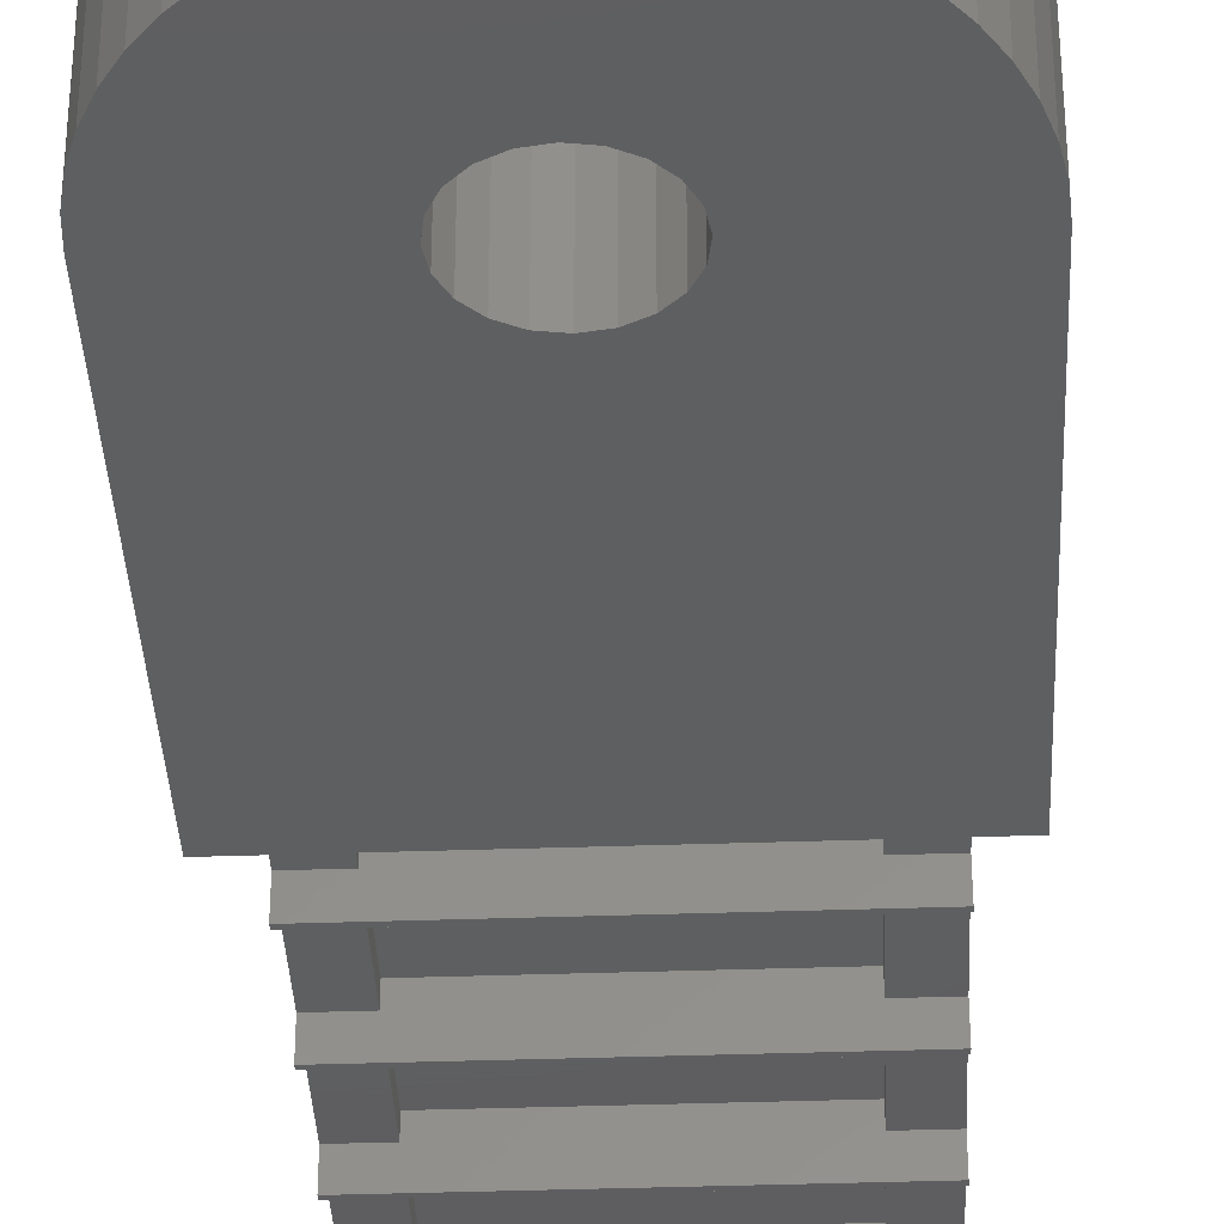
<metadata>
{"format":"stl","ext":"stl","renderer":"f3d","projection":"perspective","resolution":1024,"background":"white","views":[{"elev":-36.6,"azim":-177.4,"up":"+Z"}]}
</metadata>
<code>
# stl→obj: 456 verts, 920 faces
v -13.15 0.4 0
v -13.15 0 0
v -13.15 0.4 2.4
v -13.15 10.4 0
v -13.15 10 0
v -13.15 10.4 2.4
v -13.15 20.4 0
v -13.15 20 0
v -13.15 20.4 2.4
v -13.15 30.4 0
v -13.15 30 0
v -13.15 30.4 2.4
v -13.15 40.4 0
v -13.15 40 0
v -13.15 40.4 2.4
v -13.15 45 13.65
v -13.15 45 2.4
v -13.15 40 2.4
v -13.15 30 2.4
v -13.15 20 2.4
v -13.15 0 13.65
v -13.15 10 2.4
v -9.875 40.4 3.9
v 9.875 45 3.9
v 9.875 40.4 3.9
v -9.875 45 3.9
v -9.875 30.4 3.9
v 9.875 40 3.9
v 9.875 30.4 3.9
v -9.875 40 3.9
v -9.875 20.4 3.9
v 9.875 30 3.9
v 9.875 20.4 3.9
v -9.875 30 3.9
v -9.875 10.4 3.9
v 9.875 20 3.9
v 9.875 10.4 3.9
v -9.875 20 3.9
v -9.875 0.4 3.9
v 9.875 10 3.9
v 9.875 0.4 3.9
v -9.875 10 3.9
v 13.15 39.2 6.9
v 13.15 45 2.4
v 13.15 45 13.65
v 13.15 40.4 2.4
v 13.15 40 2.4
v 13.15 40.4 0
v 13.15 39.2 11.4
v 13.15 30.8 11.4
v 13.15 17.2 6.9
v 13.15 30.8 6.9
v 13.15 30.4 2.4
v 13.15 30 2.4
v 13.15 30.4 0
v 13.15 20.4 2.4
v 13.15 20 2.4
v 13.15 20.4 0
v 13.15 17.2 11.4
v 13.15 0 13.65
v 13.15 8.8 6.9
v 13.15 8.8 11.4
v 13.15 0.4 2.4
v 13.15 0 0
v 13.15 0.4 0
v 13.15 40 0
v 13.15 30 0
v 13.15 20 0
v 13.15 10.4 2.4
v 13.15 10 2.4
v 13.15 10.4 0
v 13.15 10 0
v 9.875 0.4 2.4
v -9.875 0.4 2.4
v 9.875 10.4 2.4
v -9.875 10.4 2.4
v -9.875 10 2.4
v 9.875 10 2.4
v -9.875 20 2.4
v 9.875 20 2.4
v 9.875 20.4 2.4
v -9.875 20.4 2.4
v -9.875 30 2.4
v 9.875 30 2.4
v 9.875 30.4 2.4
v -9.875 30.4 2.4
v 9.875 40.4 2.4
v -9.875 40.4 2.4
v -9.875 40 2.4
v 9.875 40 2.4
v 11.25 45 17.77
v 11.16 46.41 14.47
v 11.16 46.41 17.77
v 11.25 45 14.47
v 0.7064 56.23 14.47
v -0.7064 56.23 17.77
v 0.7064 56.23 17.77
v -0.7064 56.23 14.47
v 8.201 52.7 14.47
v 7.171 53.67 17.77
v 8.201 52.7 17.77
v 7.171 53.67 14.47
v -7.171 53.67 14.47
v -8.201 52.7 17.77
v -7.171 53.67 17.77
v -8.201 52.7 14.47
v -3.476 55.7 14.47
v -4.79 55.18 17.77
v -3.476 55.7 17.77
v -4.79 55.18 14.47
v 10.46 49.14 17.77
v 9.858 50.42 14.47
v 9.858 50.42 17.77
v 10.46 49.14 14.47
v 10.9 47.8 14.47
v 10.9 47.8 17.77
v 4.79 55.18 14.47
v 3.476 55.7 17.77
v 4.79 55.18 17.77
v 3.476 55.7 14.47
v 6.028 54.5 17.77
v 6.028 54.5 14.47
v -10.46 49.14 14.47
v -9.858 50.42 17.77
v -9.858 50.42 14.47
v -10.46 49.14 17.77
v -9.101 51.61 17.77
v -9.101 51.61 14.47
v -6.028 54.5 14.47
v -6.028 54.5 17.77
v -2.108 56.05 14.47
v -2.108 56.05 17.77
v 9.101 51.61 17.77
v 9.101 51.61 14.47
v 2.108 56.05 14.47
v 2.108 56.05 17.77
v -11.16 46.41 14.47
v -10.9 47.8 17.77
v -10.9 47.8 14.47
v -11.16 46.41 17.77
v 4.6 79 14.47
v 15.85 79 14.47
v 15.72 80.99 14.47
v 4.375 80.42 14.47
v 15.35 82.94 14.47
v 14.74 84.83 14.47
v 13.89 86.64 14.47
v 3.721 81.7 14.47
v 12.82 88.32 14.47
v 11.55 89.85 14.47
v 15.85 45 14.47
v 2.704 82.72 14.47
v 10.1 91.21 14.47
v 8.493 92.38 14.47
v 4.375 77.58 14.47
v 3.721 76.3 14.47
v 6.749 93.34 14.47
v 1.421 83.37 14.47
v 4.898 94.07 14.47
v 2.704 75.28 14.47
v 2.97 94.57 14.47
v 0 83.6 14.47
v 0.9952 94.82 14.47
v -0.9952 94.82 14.47
v -2.97 94.57 14.47
v -1.421 83.37 14.47
v -4.898 94.07 14.47
v -6.749 93.34 14.47
v -2.704 82.72 14.47
v -8.493 92.38 14.47
v -10.1 91.21 14.47
v -11.55 89.85 14.47
v -4.6 79 14.47
v -15.85 79 14.47
v -3.721 81.7 14.47
v -12.82 88.32 14.47
v -13.89 86.64 14.47
v -15.85 45 14.47
v -4.375 80.42 14.47
v -14.74 84.83 14.47
v -15.35 82.94 14.47
v -15.72 80.99 14.47
v -11.25 45 14.47
v 1.421 74.63 14.47
v 0 74.4 14.47
v -1.421 74.63 14.47
v -2.704 75.28 14.47
v -3.721 76.3 14.47
v -4.375 77.58 14.47
v -11.25 45 17.77
v -6 45 16.65
v -6 45 14.47
v 6 45 16.65
v 6 45 14.47
v -6 45 13.65
v -15.85 45 0
v -9.875 45 2.4
v 9.875 45 2.4
v 15.85 45 0
v 6 45 13.65
v -6 13 13.65
v 6 13 13.65
v 5.706 11.15 13.65
v 4.854 9.473 13.65
v 3.527 8.146 13.65
v 1.854 7.294 13.65
v 0 7 13.65
v -1.854 7.294 13.65
v -3.527 8.146 13.65
v -4.854 9.473 13.65
v -5.706 11.15 13.65
v -15.85 79 0
v 15.85 79 0
v 2.704 75.28 0
v 4.375 77.58 0
v 3.721 76.3 0
v 4.6 79 0
v 15.72 80.99 0
v 4.375 80.42 0
v 15.35 82.94 0
v 14.74 84.83 0
v 13.89 86.64 0
v 3.721 81.7 0
v 12.82 88.32 0
v 11.55 89.85 0
v 2.704 82.72 0
v 10.1 91.21 0
v 1.421 74.63 0
v 0 74.4 0
v -1.421 74.63 0
v -2.704 75.28 0
v -1.421 83.37 0
v -6.749 93.34 0
v -4.898 94.07 0
v -4.375 80.42 0
v -8.493 92.38 0
v -4.6 79 0
v -4.375 77.58 0
v -10.1 91.21 0
v -11.55 89.85 0
v -3.721 76.3 0
v -12.82 88.32 0
v -15.72 80.99 0
v -13.89 86.64 0
v -14.74 84.83 0
v -15.35 82.94 0
v 8.493 92.38 0
v 6.749 93.34 0
v 1.421 83.37 0
v 4.898 94.07 0
v 2.97 94.57 0
v 0 83.6 0
v 0.9952 94.82 0
v -0.9952 94.82 0
v -2.97 94.57 0
v -2.704 82.72 0
v -3.721 81.7 0
v 3.527 8.146 16.65
v 1.854 7.294 16.65
v 2.225 33.38 16.65
v 6 13 16.65
v 2.615 34.15 16.65
v 2.615 13.85 16.65
v 2.75 13 16.65
v 1.616 32.78 16.65
v 2.225 14.62 16.65
v 1.616 15.22 16.65
v 0.8498 32.38 16.65
v 0.8498 15.62 16.65
v 0 32.25 16.65
v 0 15.75 16.65
v -0.8498 32.38 16.65
v -0.8498 15.62 16.65
v -1.616 32.78 16.65
v -1.616 15.22 16.65
v -6 13 16.65
v -2.225 33.38 16.65
v -2.615 34.15 16.65
v -2.225 14.62 16.65
v -2.75 35 16.65
v -2.615 13.85 16.65
v 2.75 35 16.65
v 5.706 11.15 16.65
v 2.615 12.15 16.65
v 2.615 35.85 16.65
v 2.225 36.62 16.65
v 1.616 37.22 16.65
v 0.8498 37.62 16.65
v 0 37.75 16.65
v -0.8498 37.62 16.65
v -1.616 37.22 16.65
v -2.75 13 16.65
v -5.706 11.15 16.65
v -4.854 9.473 16.65
v -3.527 8.146 16.65
v -2.225 36.62 16.65
v -2.615 35.85 16.65
v 4.854 9.473 16.65
v 2.225 11.38 16.65
v 1.616 10.78 16.65
v 0.8498 10.38 16.65
v 0 10.25 16.65
v 0 7 16.65
v -0.8498 10.38 16.65
v -1.854 7.294 16.65
v -1.616 10.78 16.65
v -2.225 11.38 16.65
v -2.615 12.15 16.65
v 2.75 35 4.15
v 2.615 35.85 6.9
v 2.615 35.85 4.15
v 2.75 35 6.9
v 2.75 35 11.4
v 2.615 35.85 11.4
v -0.8498 37.62 4.15
v 0 37.75 6.9
v -0.8498 37.62 6.9
v 0 37.75 4.15
v -0.8498 37.62 11.4
v 0 37.75 11.4
v 0.8498 32.38 4.15
v 0 32.25 6.9
v 0.8498 32.38 6.9
v 0 32.25 4.15
v 0.8498 32.38 11.4
v 0 32.25 11.4
v 2.225 36.62 4.15
v 1.616 37.22 6.9
v 1.616 37.22 4.15
v 2.225 36.62 6.9
v 2.225 36.62 11.4
v 1.616 37.22 11.4
v -2.225 36.62 6.9
v -1.616 37.22 4.15
v -1.616 37.22 6.9
v -2.225 36.62 4.15
v -1.616 37.22 11.4
v -2.225 36.62 11.4
v 2.615 34.15 4.15
v 2.225 33.38 4.15
v 1.616 32.78 4.15
v 0.8498 37.62 4.15
v -0.8498 32.38 4.15
v -1.616 32.78 4.15
v -2.225 33.38 4.15
v -2.615 35.85 4.15
v -2.615 34.15 4.15
v -2.75 35 4.15
v 1.616 32.78 6.9
v 1.616 32.78 11.4
v 2.615 34.15 6.9
v 2.225 33.38 6.9
v 2.225 33.38 11.4
v 2.615 34.15 11.4
v -1.616 32.78 6.9
v -0.8498 32.38 6.9
v -0.8498 32.38 11.4
v -1.616 32.78 11.4
v -2.225 33.38 6.9
v -2.615 34.15 6.9
v -2.615 34.15 11.4
v -2.225 33.38 11.4
v 0.8498 37.62 6.9
v 0.8498 37.62 11.4
v -2.615 35.85 6.9
v -2.615 35.85 11.4
v -2.75 35 6.9
v -2.75 35 11.4
v 2.75 13 4.15
v 2.615 13.85 6.9
v 2.615 13.85 4.15
v 2.75 13 6.9
v 2.75 13 11.4
v 2.615 13.85 11.4
v -0.8498 15.62 4.15
v 0 15.75 6.9
v -0.8498 15.62 6.9
v 0 15.75 4.15
v -0.8498 15.62 11.4
v 0 15.75 11.4
v 2.225 14.62 4.15
v 1.616 15.22 6.9
v 1.616 15.22 4.15
v 2.225 14.62 6.9
v 2.225 14.62 11.4
v 1.616 15.22 11.4
v -2.225 14.62 6.9
v -1.616 15.22 4.15
v -1.616 15.22 6.9
v -2.225 14.62 4.15
v -1.616 15.22 11.4
v -2.225 14.62 11.4
v 2.615 12.15 4.15
v 2.225 11.38 4.15
v 1.616 10.78 4.15
v 0.8498 15.62 4.15
v 0.8498 10.38 4.15
v 0 10.25 4.15
v -0.8498 10.38 4.15
v -1.616 10.78 4.15
v -2.225 11.38 4.15
v -2.615 13.85 4.15
v -2.615 12.15 4.15
v -2.75 13 4.15
v 0.8498 10.38 6.9
v 1.616 10.78 6.9
v 1.616 10.78 11.4
v 0.8498 10.38 11.4
v 2.615 12.15 6.9
v 2.225 11.38 6.9
v 2.225 11.38 11.4
v 2.615 12.15 11.4
v -1.616 10.78 6.9
v -0.8498 10.38 6.9
v -0.8498 10.38 11.4
v -1.616 10.78 11.4
v -2.225 11.38 6.9
v -2.615 12.15 6.9
v -2.615 12.15 11.4
v -2.225 11.38 11.4
v 0.8498 15.62 6.9
v 0.8498 15.62 11.4
v -2.615 13.85 6.9
v -2.615 13.85 11.4
v -2.75 13 6.9
v -2.75 13 11.4
v 0 10.25 6.9
v 0 10.25 11.4
v 0 30.93 6.9
v -2.35 30.93 6.9
v -4.7 35 6.9
v 0 39.2 6.9
v 0 39.07 6.9
v -2.35 39.07 6.9
v 0 30.8 6.9
v -4.7 35 11.4
v -2.35 39.07 11.4
v 0 39.07 11.4
v -2.35 30.93 11.4
v 0 30.8 11.4
v 0 30.93 11.4
v 0 39.2 11.4
v 0 8.93 6.9
v -2.35 8.93 6.9
v -4.7 13 6.9
v 0 17.2 6.9
v 0 17.07 6.9
v -2.35 17.07 6.9
v 0 8.8 6.9
v -2.35 8.93 11.4
v 0 8.93 11.4
v -4.7 13 11.4
v -2.35 17.07 11.4
v 0 17.07 11.4
v 0 8.8 11.4
v 0 17.2 11.4
f 1 2 3
f 4 5 6
f 7 8 9
f 10 11 12
f 13 14 15
f 15 16 17
f 18 15 14
f 18 16 15
f 12 16 18
f 19 12 11
f 19 16 12
f 9 16 19
f 20 9 8
f 21 9 20
f 21 20 6
f 22 6 5
f 21 6 22
f 21 22 3
f 9 21 16
f 21 3 2
f 23 24 25
f 24 23 26
f 27 28 29
f 28 27 30
f 31 32 33
f 32 31 34
f 35 36 37
f 36 35 38
f 39 40 41
f 40 39 42
f 43 44 45
f 46 47 48
f 44 43 46
f 43 45 49
f 45 50 49
f 51 52 50
f 53 54 55
f 52 54 53
f 52 56 54
f 56 57 58
f 52 51 56
f 51 50 59
f 45 59 50
f 60 59 45
f 60 61 62
f 59 60 62
f 61 60 63
f 64 63 60
f 63 64 65
f 48 47 66
f 46 43 47
f 53 43 52
f 43 53 47
f 55 54 67
f 58 57 68
f 56 51 57
f 51 69 57
f 69 70 71
f 61 69 51
f 69 61 70
f 70 61 63
f 71 70 72
f 65 73 63
f 73 65 74
f 1 74 65
f 74 1 3
f 73 39 41
f 39 73 74
f 2 65 64
f 65 2 1
f 2 60 21
f 60 2 64
f 71 75 69
f 75 71 76
f 4 76 71
f 76 4 6
f 75 35 37
f 35 75 76
f 5 71 72
f 71 5 4
f 5 77 22
f 77 5 78
f 72 78 5
f 78 72 70
f 77 40 42
f 40 77 78
f 8 58 68
f 58 8 7
f 8 79 20
f 79 8 80
f 68 80 8
f 80 68 57
f 79 36 38
f 36 79 80
f 58 81 56
f 81 58 82
f 7 82 58
f 82 7 9
f 81 31 33
f 31 81 82
f 11 55 67
f 55 11 10
f 11 83 19
f 83 11 84
f 67 84 11
f 84 67 54
f 83 32 34
f 32 83 84
f 55 85 53
f 85 55 86
f 10 86 55
f 86 10 12
f 85 27 29
f 27 85 86
f 48 87 46
f 87 48 88
f 13 88 48
f 88 13 15
f 87 23 25
f 23 87 88
f 14 48 66
f 48 14 13
f 14 89 18
f 89 14 90
f 66 90 14
f 90 66 47
f 89 28 30
f 28 89 90
f 91 92 93
f 92 91 94
f 95 96 97
f 96 95 98
f 99 100 101
f 100 99 102
f 103 104 105
f 104 103 106
f 107 108 109
f 108 107 110
f 111 112 113
f 112 111 114
f 93 115 116
f 115 93 92
f 117 118 119
f 118 117 120
f 102 121 100
f 121 102 122
f 123 124 125
f 124 123 126
f 125 127 128
f 127 125 124
f 129 105 130
f 105 129 103
f 131 109 132
f 109 131 107
f 116 114 111
f 114 116 115
f 133 99 101
f 99 133 134
f 113 134 133
f 134 113 112
f 135 97 136
f 97 135 95
f 122 119 121
f 119 122 117
f 137 138 139
f 138 137 140
f 141 142 143
f 144 143 145
f 144 145 146
f 144 146 147
f 148 147 149
f 148 149 150
f 142 134 151
f 151 92 94
f 151 115 92
f 151 114 115
f 152 150 153
f 151 112 114
f 151 134 112
f 152 153 154
f 142 141 155
f 142 155 156
f 152 154 157
f 142 99 134
f 158 157 159
f 160 142 156
f 142 102 99
f 143 144 141
f 147 148 144
f 158 159 161
f 150 152 148
f 157 158 152
f 162 161 163
f 161 162 158
f 164 162 163
f 165 162 164
f 162 165 166
f 167 166 165
f 168 166 167
f 166 168 169
f 170 169 168
f 171 169 170
f 172 169 171
f 173 174 110
f 169 172 175
f 110 174 129
f 129 174 103
f 176 175 172
f 103 174 106
f 106 174 128
f 177 175 176
f 178 128 174
f 128 178 125
f 125 178 123
f 123 178 139
f 175 177 179
f 180 179 177
f 181 179 180
f 182 179 181
f 179 182 173
f 173 182 174
f 139 178 137
f 137 178 183
f 142 122 102
f 142 160 122
f 122 160 117
f 117 160 120
f 184 120 160
f 120 184 135
f 184 95 135
f 185 95 184
f 185 98 95
f 186 98 185
f 186 131 98
f 107 186 187
f 186 107 131
f 110 187 188
f 110 188 189
f 110 189 173
f 187 110 107
f 128 104 106
f 104 128 127
f 183 140 137
f 140 183 190
f 116 91 93
f 111 91 116
f 113 91 111
f 133 91 113
f 101 91 133
f 100 91 101
f 121 91 100
f 119 91 121
f 118 91 119
f 136 91 118
f 97 91 136
f 96 91 97
f 132 91 96
f 109 91 132
f 108 91 109
f 130 91 108
f 105 91 130
f 104 91 105
f 127 91 104
f 124 91 127
f 126 91 124
f 138 91 126
f 140 91 138
f 91 140 190
f 110 130 108
f 130 110 129
f 98 132 96
f 132 98 131
f 120 136 118
f 136 120 135
f 139 126 123
f 126 139 138
f 190 191 91
f 183 191 190
f 191 183 192
f 193 91 191
f 94 193 194
f 193 94 91
f 16 183 178
f 195 183 16
f 178 17 16
f 196 197 17
f 197 196 198
f 199 198 196
f 196 17 178
f 183 195 192
f 200 94 194
f 94 200 45
f 94 45 151
f 44 151 45
f 44 199 151
f 198 199 44
f 195 16 201
f 202 45 200
f 45 202 60
f 203 60 202
f 204 60 203
f 205 60 204
f 206 60 205
f 207 60 206
f 21 207 208
f 21 201 16
f 207 21 60
f 209 21 208
f 210 21 209
f 211 21 210
f 201 21 211
f 87 44 46
f 44 87 198
f 15 197 88
f 197 15 17
f 12 89 86
f 89 12 18
f 9 83 82
f 83 9 19
f 6 79 76
f 79 6 20
f 3 77 74
f 77 3 22
f 85 47 53
f 47 85 90
f 81 54 56
f 54 81 84
f 75 57 69
f 57 75 80
f 73 70 63
f 70 73 78
f 196 174 212
f 174 196 178
f 151 213 142
f 213 151 199
f 214 213 199
f 215 213 216
f 217 213 215
f 213 217 218
f 219 218 217
f 220 219 221
f 221 219 222
f 223 222 219
f 224 223 225
f 226 225 223
f 225 226 227
f 222 223 224
f 218 219 220
f 213 214 216
f 199 228 214
f 199 229 228
f 196 229 199
f 229 196 230
f 230 196 231
f 232 233 234
f 235 236 233
f 212 237 238
f 235 239 236
f 235 240 239
f 212 238 241
f 235 242 240
f 212 231 196
f 237 212 243
f 235 244 242
f 235 245 244
f 235 246 245
f 231 212 241
f 235 243 246
f 227 226 247
f 247 226 248
f 249 248 226
f 248 249 250
f 250 249 251
f 252 251 249
f 251 252 253
f 252 254 253
f 255 252 232
f 233 232 256
f 252 255 254
f 233 256 257
f 233 257 235
f 243 235 237
f 232 234 255
f 145 221 146
f 221 145 220
f 142 218 143
f 218 142 213
f 253 164 163
f 164 253 254
f 225 153 150
f 153 225 227
f 239 172 171
f 172 239 240
f 234 168 167
f 168 234 233
f 146 222 147
f 222 146 221
f 248 159 157
f 159 248 250
f 251 163 161
f 163 251 253
f 227 154 153
f 154 227 247
f 245 177 244
f 177 245 180
f 244 176 242
f 176 244 177
f 233 170 168
f 170 233 236
f 254 165 164
f 165 254 255
f 147 224 149
f 224 147 222
f 149 225 150
f 225 149 224
f 243 181 246
f 181 243 182
f 212 182 243
f 182 212 174
f 236 171 170
f 171 236 239
f 255 167 165
f 167 255 234
f 143 220 145
f 220 143 218
f 250 161 159
f 161 250 251
f 247 157 154
f 157 247 248
f 242 172 240
f 172 242 176
f 246 180 245
f 180 246 181
f 206 258 259
f 258 206 205
f 260 261 262
f 261 263 264
f 265 261 260
f 261 266 263
f 267 261 265
f 261 267 266
f 268 267 265
f 268 269 267
f 270 269 268
f 270 271 269
f 272 271 270
f 272 273 271
f 274 273 272
f 274 275 273
f 276 274 277
f 274 276 275
f 276 277 278
f 275 276 279
f 276 278 280
f 279 276 281
f 282 261 193
f 262 261 282
f 261 264 283
f 284 283 264
f 193 285 282
f 193 286 285
f 193 287 286
f 193 288 287
f 193 289 288
f 191 289 193
f 289 191 290
f 290 191 291
f 281 276 292
f 293 292 276
f 292 294 295
f 291 191 296
f 191 297 296
f 191 280 297
f 276 280 191
f 292 293 294
f 283 284 298
f 299 298 284
f 298 299 258
f 300 258 299
f 258 300 259
f 301 259 300
f 302 259 301
f 302 303 259
f 304 303 302
f 305 304 306
f 304 305 303
f 295 306 307
f 295 307 308
f 295 308 292
f 306 295 305
f 283 202 261
f 202 283 203
f 209 305 295
f 305 209 208
f 210 293 211
f 293 210 294
f 211 276 201
f 276 211 293
f 298 203 283
f 203 298 204
f 208 303 305
f 303 208 207
f 209 294 210
f 294 209 295
f 258 204 298
f 204 258 205
f 207 259 303
f 259 207 206
f 201 192 195
f 276 192 201
f 192 276 191
f 261 194 193
f 202 194 261
f 194 202 200
f 217 144 219
f 144 217 141
f 232 162 166
f 162 232 252
f 228 185 184
f 185 228 229
f 249 152 158
f 152 249 226
f 219 148 223
f 148 219 144
f 252 158 162
f 158 252 249
f 179 257 175
f 257 179 235
f 173 235 179
f 235 173 237
f 256 166 169
f 166 256 232
f 215 141 217
f 141 215 155
f 214 184 160
f 184 214 228
f 216 155 215
f 155 216 156
f 229 186 185
f 186 229 230
f 188 238 189
f 238 188 241
f 223 152 226
f 152 223 148
f 189 237 173
f 237 189 238
f 175 256 169
f 256 175 257
f 214 156 216
f 156 214 160
f 187 241 188
f 241 187 231
f 230 187 186
f 187 230 231
f 23 197 26
f 197 23 88
f 27 89 30
f 89 27 86
f 31 83 34
f 83 31 82
f 35 79 38
f 79 35 76
f 39 77 42
f 77 39 74
f 87 24 198
f 24 87 25
f 85 28 90
f 28 85 29
f 81 32 84
f 32 81 33
f 75 36 80
f 36 75 37
f 73 40 78
f 40 73 41
f 197 24 26
f 24 197 198
f 309 310 311
f 310 309 312
f 313 285 314
f 285 313 282
f 315 316 317
f 316 315 318
f 319 289 290
f 289 319 320
f 321 322 323
f 322 321 324
f 325 270 268
f 270 325 326
f 327 328 329
f 328 327 330
f 331 287 332
f 287 331 286
f 311 330 327
f 330 311 310
f 314 286 331
f 286 314 285
f 333 334 335
f 334 333 336
f 296 337 291
f 337 296 338
f 311 339 309
f 327 339 311
f 327 340 339
f 329 340 327
f 329 341 340
f 342 341 329
f 342 321 341
f 318 321 342
f 318 324 321
f 315 324 318
f 315 343 324
f 334 343 315
f 334 344 343
f 336 344 334
f 336 345 344
f 346 345 336
f 346 347 345
f 347 346 348
f 334 317 335
f 317 334 315
f 337 290 291
f 290 337 319
f 341 323 349
f 323 341 321
f 350 268 265
f 268 350 325
f 340 351 339
f 351 340 352
f 353 262 354
f 262 353 260
f 343 355 356
f 355 343 344
f 357 274 272
f 274 357 358
f 359 347 360
f 347 359 345
f 277 361 278
f 361 277 362
f 318 363 316
f 363 318 342
f 320 288 289
f 288 320 364
f 342 328 363
f 328 342 329
f 364 287 288
f 287 364 332
f 365 336 333
f 336 365 346
f 297 338 296
f 338 297 366
f 367 346 365
f 346 367 348
f 280 366 297
f 366 280 368
f 360 348 367
f 348 360 347
f 278 368 280
f 368 278 361
f 341 352 340
f 352 341 349
f 350 260 353
f 260 350 265
f 324 356 322
f 356 324 343
f 326 272 270
f 272 326 357
f 355 345 359
f 345 355 344
f 274 362 277
f 362 274 358
f 339 312 309
f 312 339 351
f 354 282 313
f 282 354 262
f 369 370 371
f 370 369 372
f 373 263 374
f 263 373 264
f 375 376 377
f 376 375 378
f 379 271 273
f 271 379 380
f 381 382 383
f 382 381 384
f 385 267 386
f 267 385 266
f 371 384 381
f 384 371 370
f 374 266 385
f 266 374 263
f 387 388 389
f 388 387 390
f 279 391 275
f 391 279 392
f 371 393 369
f 381 393 371
f 381 394 393
f 383 394 381
f 383 395 394
f 396 395 383
f 396 397 395
f 378 397 396
f 378 398 397
f 375 398 378
f 375 399 398
f 388 399 375
f 388 400 399
f 390 400 388
f 390 401 400
f 402 401 390
f 402 403 401
f 403 402 404
f 388 377 389
f 377 388 375
f 391 273 275
f 273 391 379
f 395 405 406
f 405 395 397
f 407 301 300
f 301 407 408
f 394 409 393
f 409 394 410
f 411 284 412
f 284 411 299
f 399 413 414
f 413 399 400
f 415 306 304
f 306 415 416
f 417 403 418
f 403 417 401
f 307 419 308
f 419 307 420
f 378 421 376
f 421 378 396
f 380 269 271
f 269 380 422
f 396 382 421
f 382 396 383
f 422 267 269
f 267 422 386
f 423 390 387
f 390 423 402
f 281 392 279
f 392 281 424
f 425 402 423
f 402 425 404
f 292 424 281
f 424 292 426
f 418 404 425
f 404 418 403
f 308 426 292
f 426 308 419
f 393 372 369
f 372 393 409
f 412 264 373
f 264 412 284
f 395 410 394
f 410 395 406
f 407 299 411
f 299 407 300
f 398 414 427
f 414 398 399
f 428 304 302
f 304 428 415
f 413 401 417
f 401 413 400
f 306 420 307
f 420 306 416
f 397 427 405
f 427 397 398
f 408 302 301
f 302 408 428
f 356 429 322
f 430 356 355
f 430 355 359
f 356 430 429
f 431 359 360
f 431 360 367
f 359 431 430
f 43 312 52
f 43 310 312
f 43 330 310
f 43 328 330
f 432 328 43
f 328 432 363
f 433 363 432
f 433 316 363
f 433 317 316
f 434 317 433
f 317 434 335
f 335 434 333
f 431 333 434
f 333 431 365
f 365 431 367
f 351 52 312
f 352 52 351
f 349 52 352
f 435 349 323
f 429 323 322
f 435 323 429
f 349 435 52
f 436 434 437
f 434 436 431
f 434 438 437
f 438 434 433
f 439 431 436
f 431 439 430
f 319 438 320
f 437 319 337
f 437 337 338
f 319 437 438
f 436 338 366
f 436 366 368
f 338 436 437
f 50 313 49
f 50 354 313
f 50 353 354
f 50 350 353
f 440 350 50
f 350 440 325
f 441 325 440
f 441 326 325
f 441 357 326
f 439 357 441
f 357 439 358
f 358 439 362
f 436 362 439
f 362 436 361
f 361 436 368
f 314 49 313
f 331 49 314
f 332 49 331
f 442 332 364
f 438 364 320
f 442 364 438
f 332 442 49
f 429 439 441
f 439 429 430
f 414 443 427
f 444 414 413
f 444 413 417
f 414 444 443
f 445 417 418
f 445 418 425
f 417 445 444
f 51 372 61
f 51 370 372
f 51 384 370
f 51 382 384
f 446 382 51
f 382 446 421
f 447 421 446
f 447 376 421
f 447 377 376
f 448 377 447
f 377 448 389
f 389 448 387
f 445 387 448
f 387 445 423
f 423 445 425
f 409 61 372
f 410 61 409
f 406 61 410
f 449 406 405
f 443 405 427
f 449 405 443
f 406 449 61
f 443 450 451
f 450 443 444
f 452 448 453
f 448 452 445
f 448 454 453
f 454 448 447
f 450 445 452
f 445 450 444
f 379 454 380
f 453 379 391
f 453 391 392
f 379 453 454
f 452 392 424
f 452 424 426
f 392 452 453
f 62 373 59
f 62 412 373
f 62 411 412
f 62 407 411
f 455 407 62
f 407 455 408
f 451 408 455
f 451 428 408
f 451 415 428
f 450 415 451
f 415 450 416
f 416 450 420
f 452 420 450
f 420 452 419
f 419 452 426
f 374 59 373
f 385 59 374
f 386 59 385
f 456 386 422
f 454 422 380
f 456 422 454
f 386 456 59
f 440 429 441
f 429 440 435
f 438 432 442
f 432 438 433
f 52 440 50
f 440 52 435
f 432 49 442
f 49 432 43
f 455 443 451
f 443 455 449
f 454 446 456
f 446 454 447
f 61 455 62
f 455 61 449
f 446 59 456
f 59 446 51

</code>
